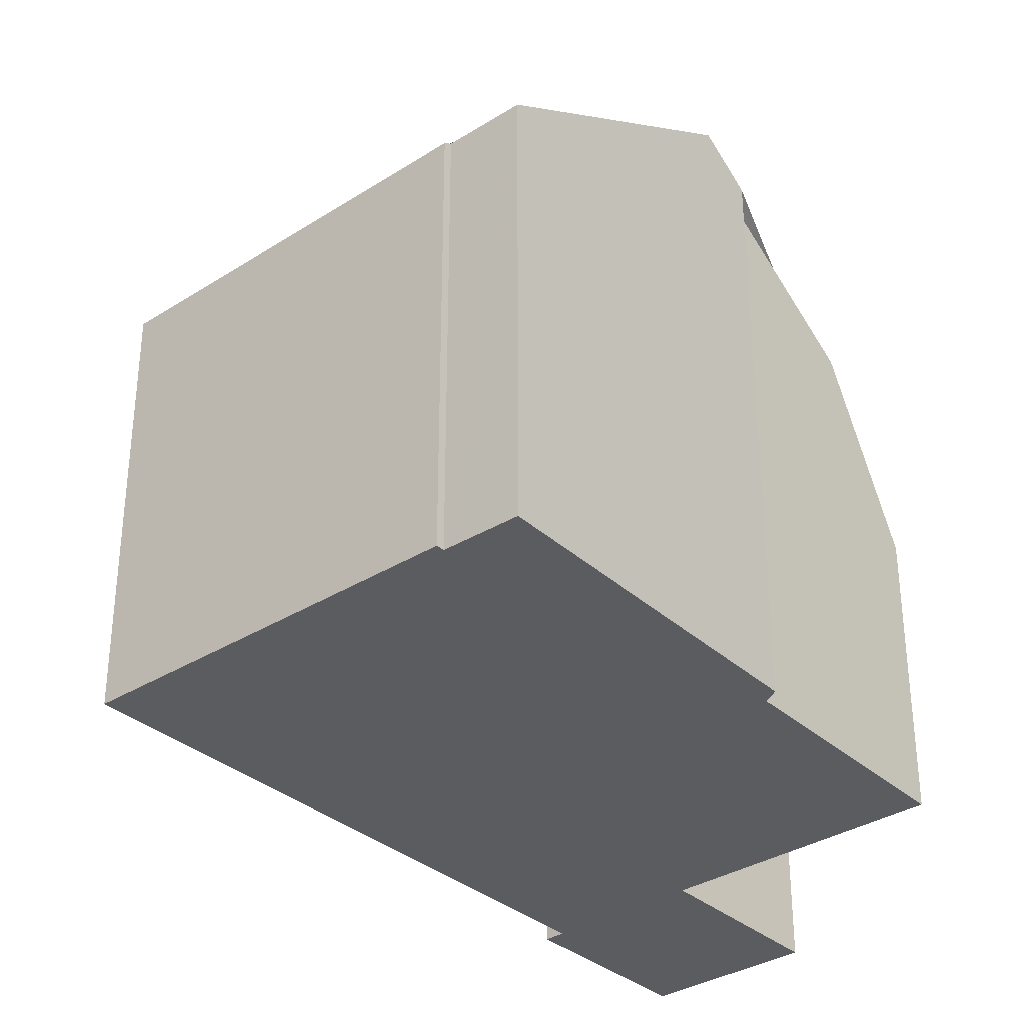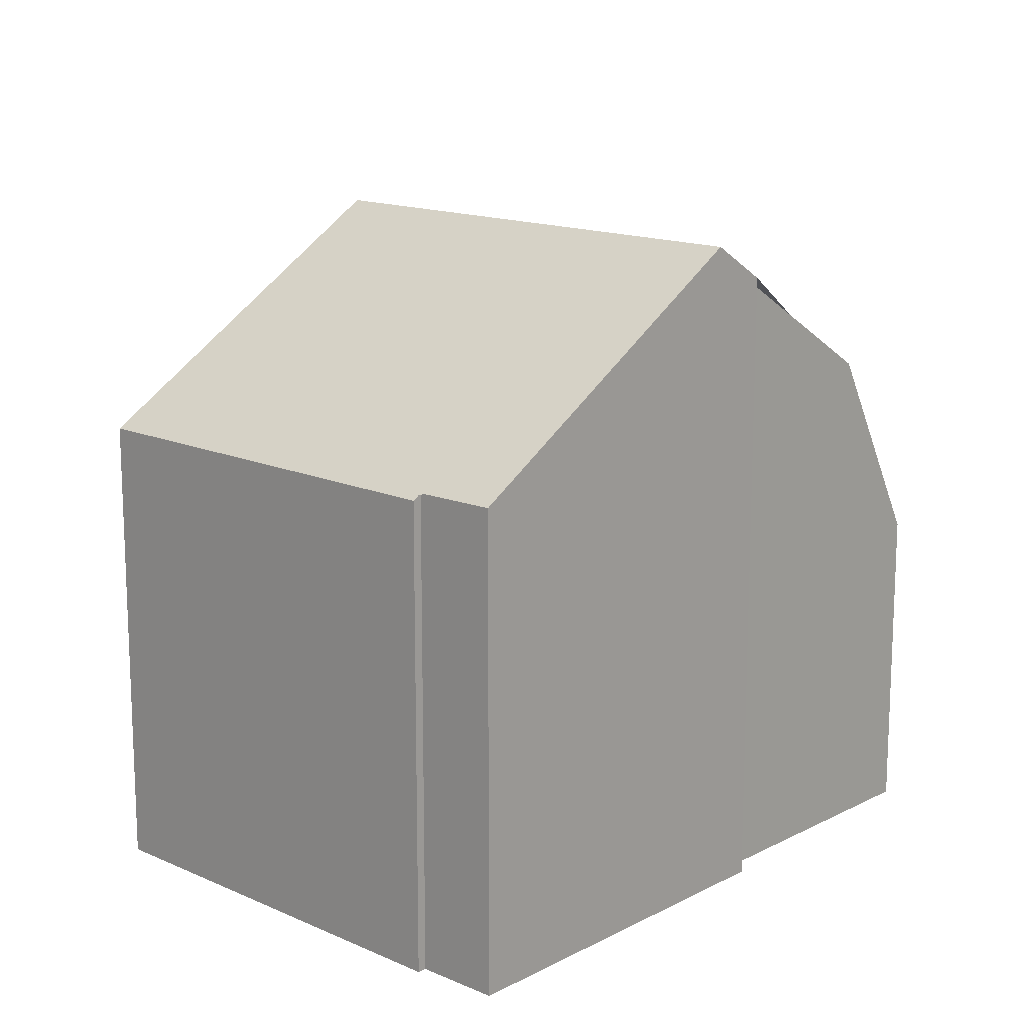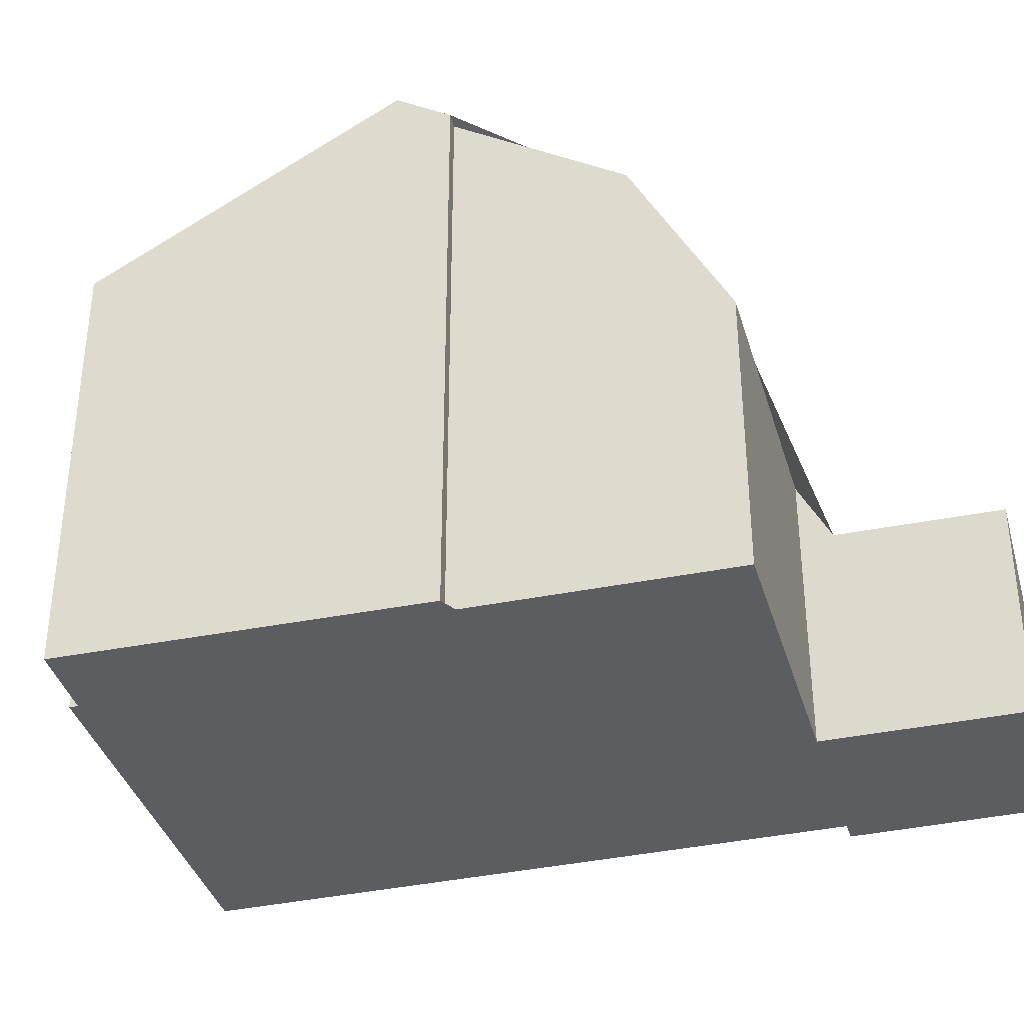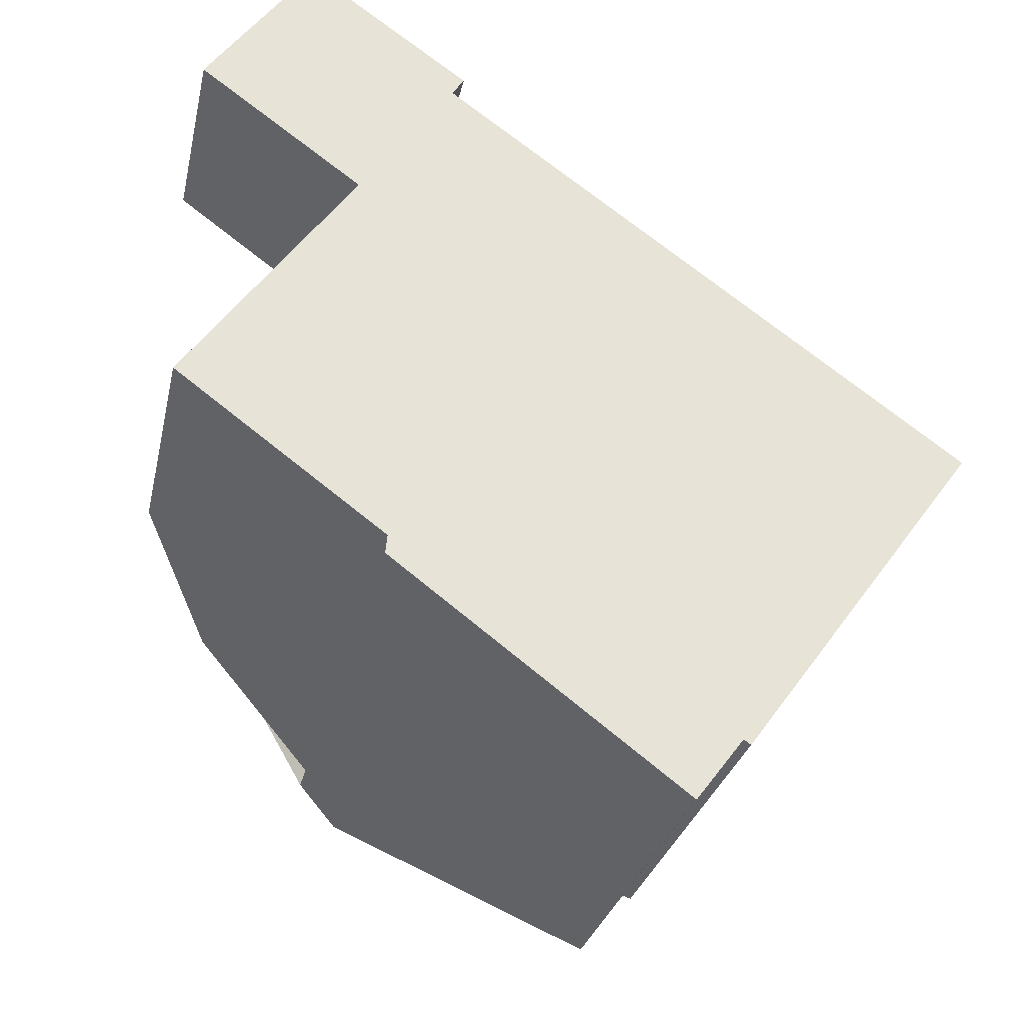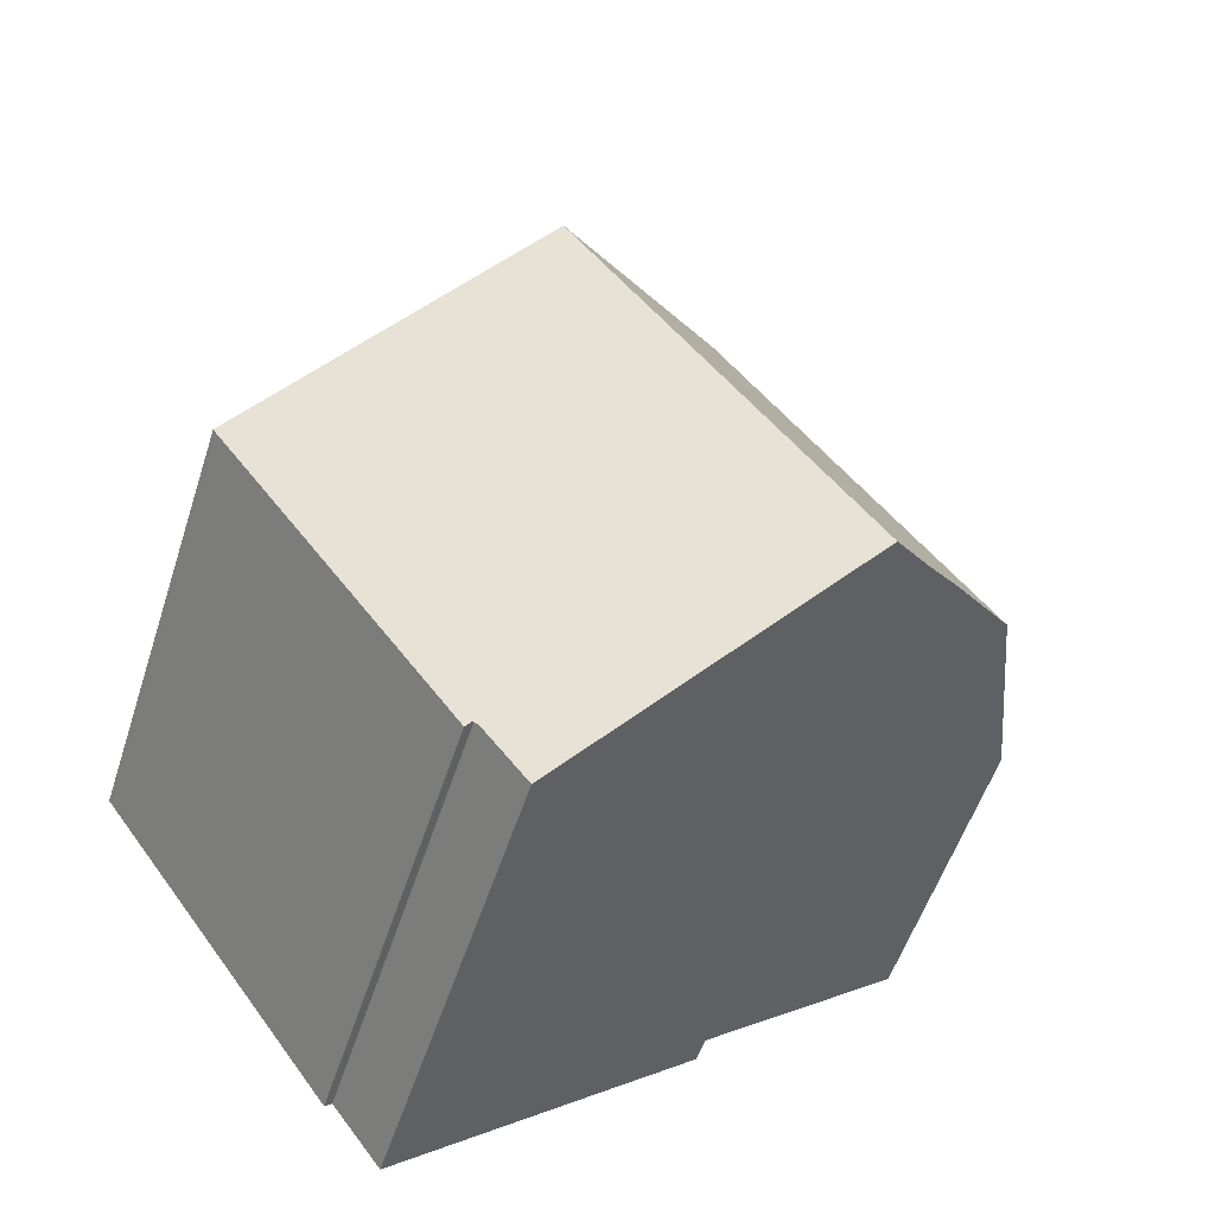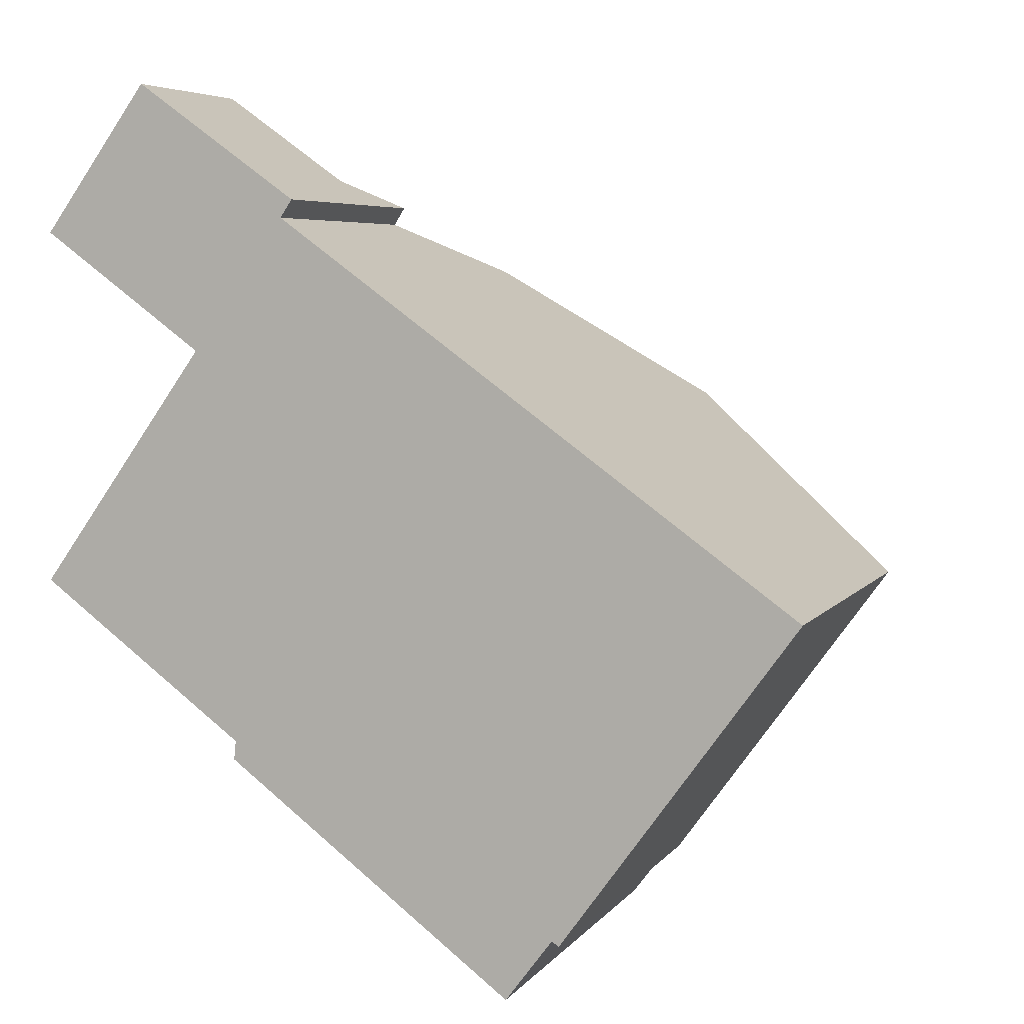
<metadata>
{"format":"obj","ext":"obj","renderer":"f3d","projection":"perspective","resolution":1024,"background":"white","views":[{"elev":-34.0,"azim":-13.6,"up":"+Z"},{"elev":15.8,"azim":-10.5,"up":"+Z"},{"elev":-37.1,"azim":51.4,"up":"+Z"},{"elev":-28.2,"azim":167.9,"up":"+Y"},{"elev":-54.0,"azim":-17.7,"up":"+Y"},{"elev":5.5,"azim":-160.7,"up":"+Y"}]}
</metadata>
<code>
v -716.9 -1619 5.391
v -713.3 -1624 5.536
v -713.9 -1623 5.516
v -714 -1623 5.453
v -709.8 -1621 7.33
v -709.7 -1621 7.328
v -708.5 -1613 2.551
v -707.2 -1614 2.855
v -710.4 -1614 3.674
v -710.5 -1614 3.662
v -709.2 -1616 3.667
v -707.1 -1619 3.658
v -710.2 -1621 7.773
v -713.7 -1617 7.676
v -713.7 -1617 7.676
v -710.2 -1621 7.773
v -708.1 -1619 5.949
v -711.3 -1615 5.722
v -708.9 -1616 2.876
v -710.1 -1614 2.568
v -710 -1614 2.588
v -708.5 -1613 2.563
v -710.1 -1614 2.568
v -708.9 -1616 2.876
v -711.3 -1615 5.722
v -708.1 -1619 5.949
v -710.4 -1614 3.669
v -710 -1614 2.588
v -714.3 -1617 7.283
v -716.8 -1619 5.392
v -710.5 -1614 3.86
v -707.2 -1619 3.767
v -712.6 -1618 7.708
v -707.2 -1614 2.851
v -708.9 -1616 2.87
v -709.3 -1616 3.828
v -710.2 -1616 5.8
v -712.6 -1618 7.708
v -710.2 -1616 5.8
v -708.9 -1616 2.87
v -715.8 -1620 5.415
v -710.5 -1621 7.765
v -710.5 -1621 7.765
v -708.2 -1619 5.938
v -713.7 -1623 5.523
v -707.3 -1619 3.771
v -708.2 -1619 5.938
v -707.3 -1619 3.659
v -716.8 -1619 5.44
v -716.8 -1619 5.439
v -715.7 -1620 5.463
v -713.9 -1623 5.501
v -707.2 -1614 2.851
v -708.5 -1613 2.563
v -708.5 -1613 2.551
v -707.2 -1614 2.855
v -708.5 -1619 5.919
v -707.6 -1618 3.779
v -707.5 -1618 3.66
v -710.8 -1621 7.758
v -708.5 -1619 5.919
v -710.8 -1621 7.758
v -713.8 -1623 5.517
v -716.8 -1619 5.439
v -716.9 -1619 5.391
v -716.9 -1619 0
v -716.8 -1619 0
v -713.7 -1623 5.523
v -713.3 -1624 5.536
v -713.3 -1624 8.882e-16
v -713.7 -1623 0
v -713.9 -1623 5.501
v -713.9 -1623 5.516
v -713.9 -1623 0
v -713.9 -1623 0
v -715.8 -1620 5.415
v -714 -1623 5.453
v -714 -1623 0
v -715.8 -1620 -8.882e-16
v -709.7 -1621 7.328
v -709.8 -1621 7.33
v -709.8 -1621 0
v -709.7 -1621 0
v -710.2 -1621 7.773
v -709.7 -1621 7.328
v -709.7 -1621 0
v -710.2 -1621 8.882e-16
v -708.5 -1613 2.563
v -708.5 -1613 2.551
v -708.5 -1613 0
v -708.5 -1613 0
v -707.2 -1614 2.855
v -707.2 -1614 2.855
v -707.2 -1614 0
v -707.2 -1614 0
v -710.4 -1614 3.669
v -710.4 -1614 3.674
v -710.4 -1614 4.441e-16
v -710.4 -1614 -4.441e-16
v -710.1 -1614 2.568
v -710.5 -1614 3.662
v -710.5 -1614 0
v -710.1 -1614 0
v -707.5 -1618 3.66
v -709.2 -1616 3.667
v -709.2 -1616 0
v -707.5 -1618 0
v -707.2 -1619 3.767
v -707.1 -1619 3.658
v -707.1 -1619 0
v -707.2 -1619 4.441e-16
v -713.3 -1624 5.536
v -710.2 -1621 7.773
v -710.2 -1621 8.882e-16
v -713.3 -1624 8.882e-16
v -711.3 -1615 5.722
v -713.7 -1617 7.676
v -713.7 -1617 0
v -711.3 -1615 0
v -710.5 -1614 3.86
v -711.3 -1615 5.722
v -711.3 -1615 0
v -710.5 -1614 -4.441e-16
v -708.5 -1613 2.551
v -710.1 -1614 2.568
v -710.1 -1614 0
v -708.5 -1613 4.441e-16
v -707.2 -1614 2.851
v -708.5 -1613 2.563
v -708.5 -1613 0
v -707.2 -1614 0
v -709.2 -1616 3.667
v -708.9 -1616 2.876
v -708.9 -1616 0
v -709.2 -1616 0
v -709.8 -1621 7.33
v -708.1 -1619 5.949
v -708.1 -1619 0
v -709.8 -1621 0
v -710.5 -1614 3.662
v -710.4 -1614 3.669
v -710.4 -1614 -4.441e-16
v -710.5 -1614 0
v -713.7 -1617 7.676
v -714.3 -1617 7.283
v -714.3 -1617 0
v -713.7 -1617 0
v -716.9 -1619 5.391
v -716.8 -1619 5.392
v -716.8 -1619 0
v -716.9 -1619 0
v -710.4 -1614 3.674
v -710.5 -1614 3.86
v -710.5 -1614 -4.441e-16
v -710.4 -1614 4.441e-16
v -708.1 -1619 5.949
v -707.2 -1619 3.767
v -707.2 -1619 4.441e-16
v -708.1 -1619 0
v -707.2 -1614 2.855
v -707.2 -1614 2.851
v -707.2 -1614 0
v -707.2 -1614 0
v -716.8 -1619 5.392
v -715.8 -1620 5.415
v -715.8 -1620 -8.882e-16
v -716.8 -1619 0
v -713.8 -1623 5.517
v -713.7 -1623 5.523
v -713.7 -1623 0
v -713.8 -1623 0
v -707.1 -1619 3.658
v -707.3 -1619 3.659
v -707.3 -1619 0
v -707.1 -1619 0
v -714.3 -1617 7.283
v -716.8 -1619 5.439
v -716.8 -1619 0
v -714.3 -1617 0
v -714 -1623 5.453
v -713.9 -1623 5.501
v -713.9 -1623 0
v -714 -1623 0
v -708.5 -1613 2.551
v -708.5 -1613 2.551
v -708.5 -1613 4.441e-16
v -708.5 -1613 0
v -708.9 -1616 2.876
v -707.2 -1614 2.855
v -707.2 -1614 0
v -708.9 -1616 0
v -707.3 -1619 3.659
v -707.5 -1618 3.66
v -707.5 -1618 0
v -707.3 -1619 0
v -713.9 -1623 5.516
v -713.8 -1623 5.517
v -713.8 -1623 0
v -713.9 -1623 0
v -716.9 -1619 0
v -710.4 -1614 0
v -710.5 -1614 0
v -708.5 -1613 0
v -707.2 -1614 0
v -709.2 -1616 0
v -707.1 -1619 0
v -709.8 -1621 0
v -709.7 -1621 0
v -713.3 -1624 0
v -713.9 -1623 0
v -714 -1623 0
f 54 22 34 53
f 37 18 31 36
f 50 29 49
f 44 26 5 6 16 43
f 55 7 22 54
f 27 10 23 28
f 42 13 2 45
f 36 31 9 27 28 40
f 53 34 8 56
f 58 46 47 57
f 38 15 25 39
f 49 29 14 33 51
f 59 48 46 58
f 62 38 39 61
f 63 3 52 51 33 60
f 46 32 17 47
f 48 12 32 46
f 49 30 1 50
f 51 41 30 49
f 52 4 41 51
f 53 35 21 54
f 54 21 20 55
f 56 19 35 53
f 57 37 36 58
f 58 36 40 24 11 59
f 61 44 43 62
f 60 42 45 63
f 65 66 67 64
f 69 70 71 68
f 73 74 75 72
f 77 78 79 76
f 81 82 83 80
f 85 86 87 84
f 89 90 91 88
f 93 94 95 92
f 97 98 99 96
f 101 102 103 100
f 105 106 107 104
f 109 110 111 108
f 113 114 115 112
f 117 118 119 116
f 121 122 123 120
f 125 126 127 124
f 129 130 131 128
f 133 134 135 132
f 137 138 139 136
f 141 142 143 140
f 145 146 147 144
f 149 150 151 148
f 153 154 155 152
f 157 158 159 156
f 161 162 163 160
f 165 166 167 164
f 169 170 171 168
f 173 174 175 172
f 177 178 179 176
f 181 182 183 180
f 185 186 187 184
f 189 190 191 188
f 193 194 195 192
f 197 198 199 196
f 201 202 203 204 205 206 207 208 209 210 211 200

</code>
